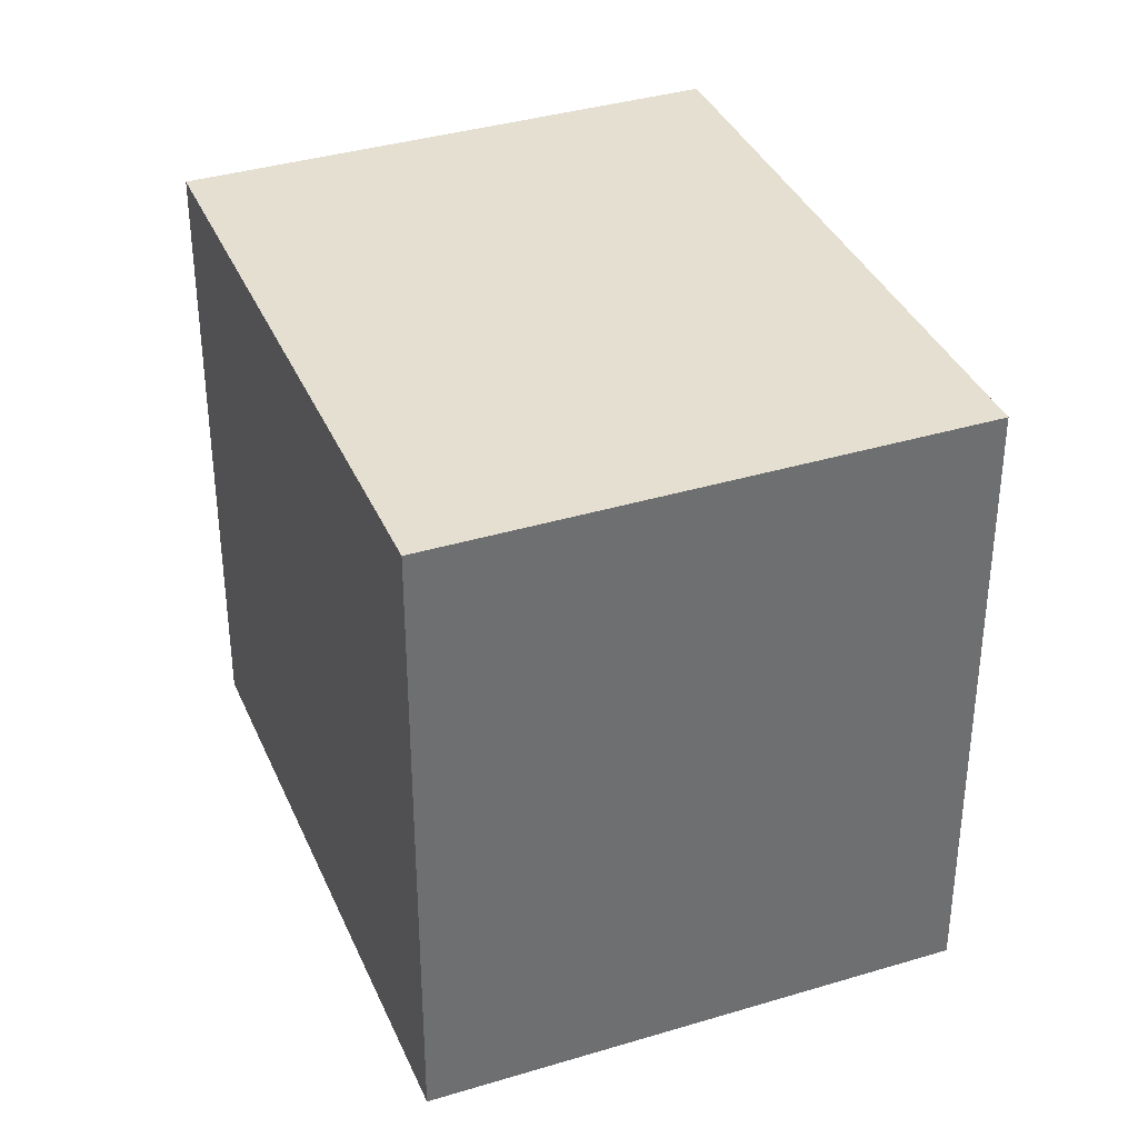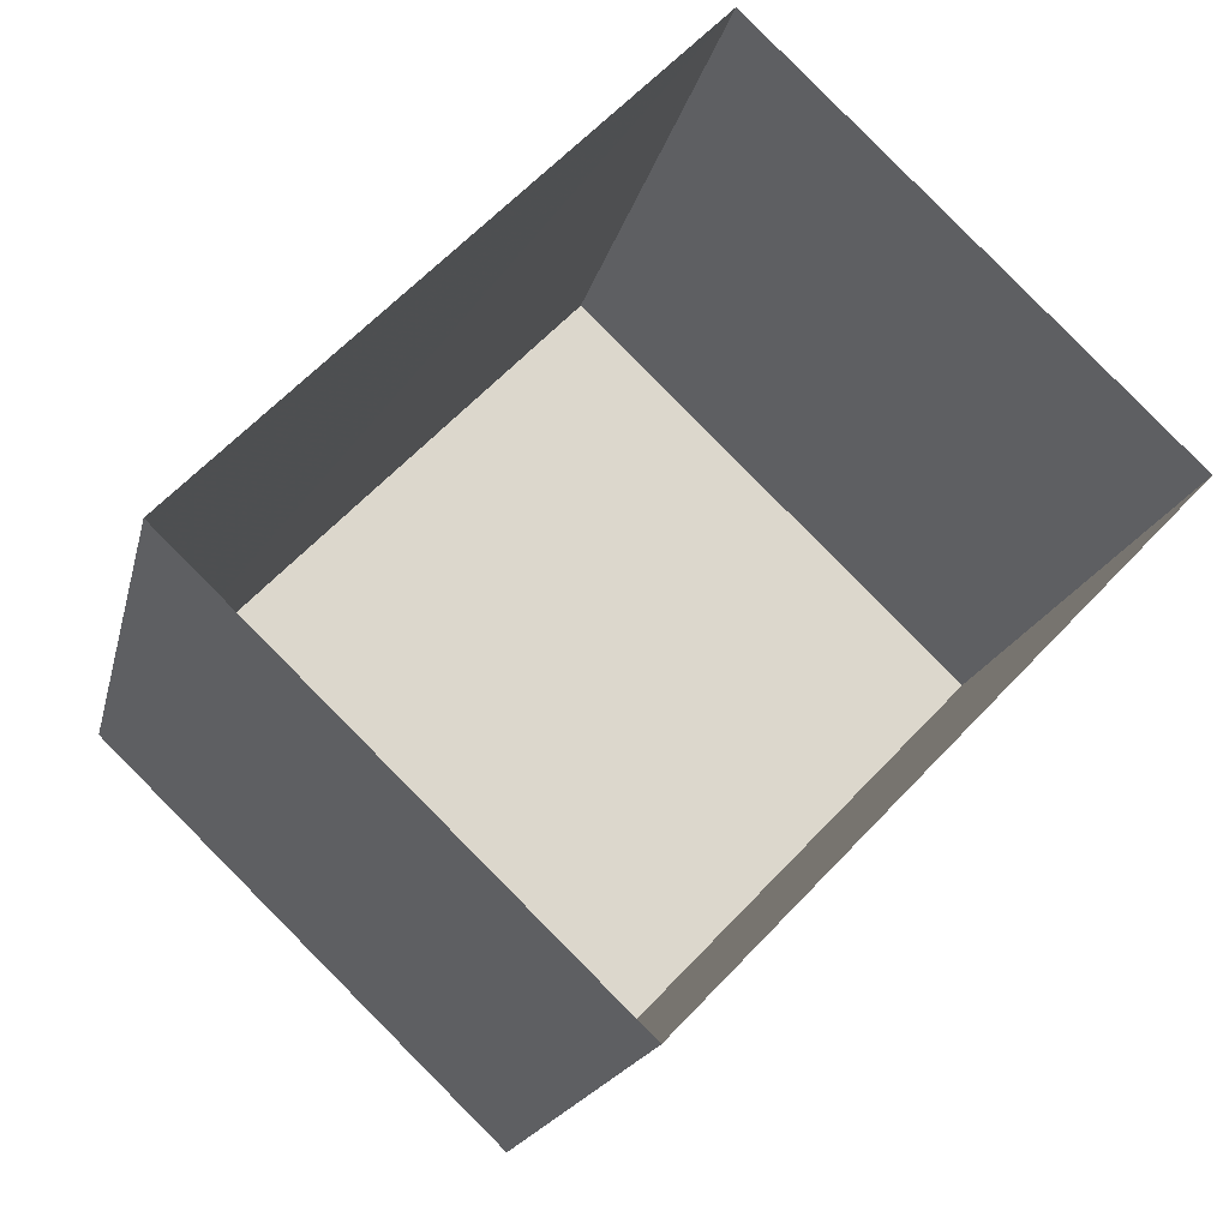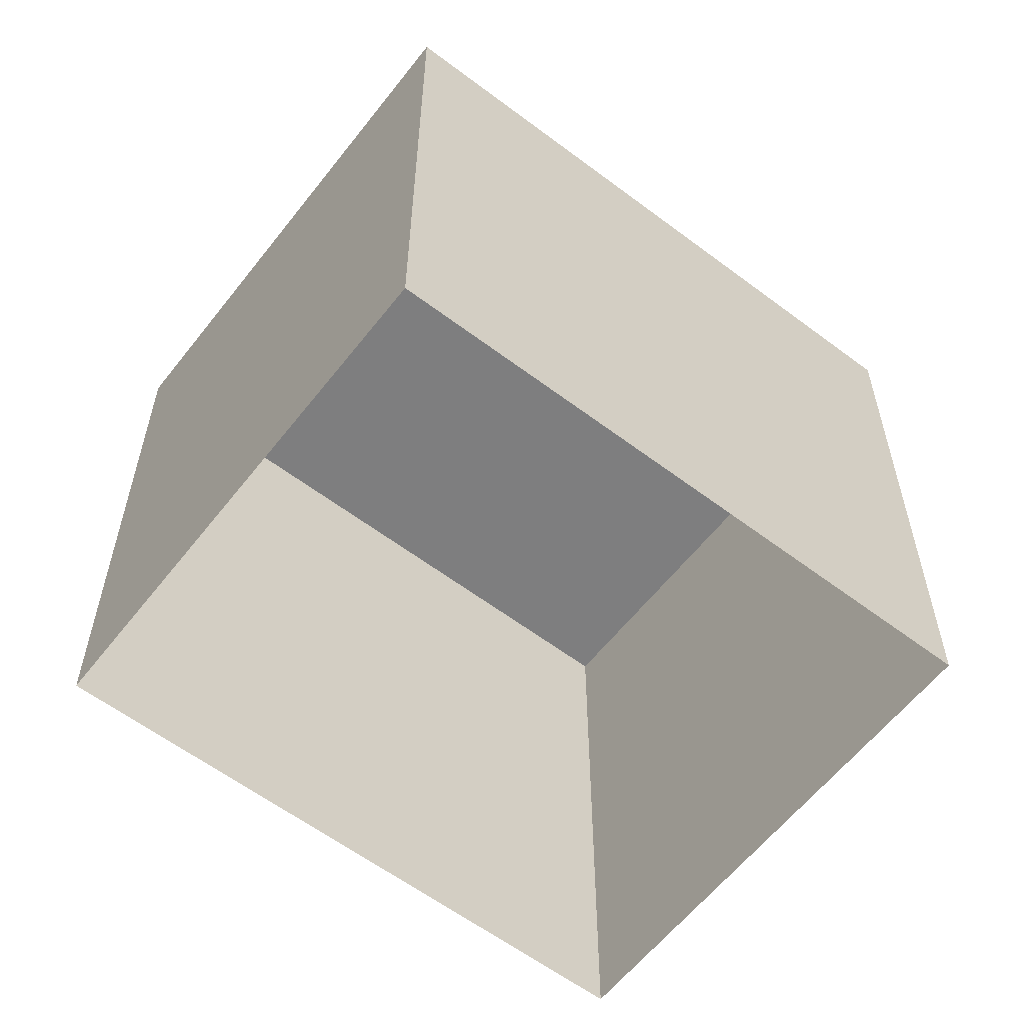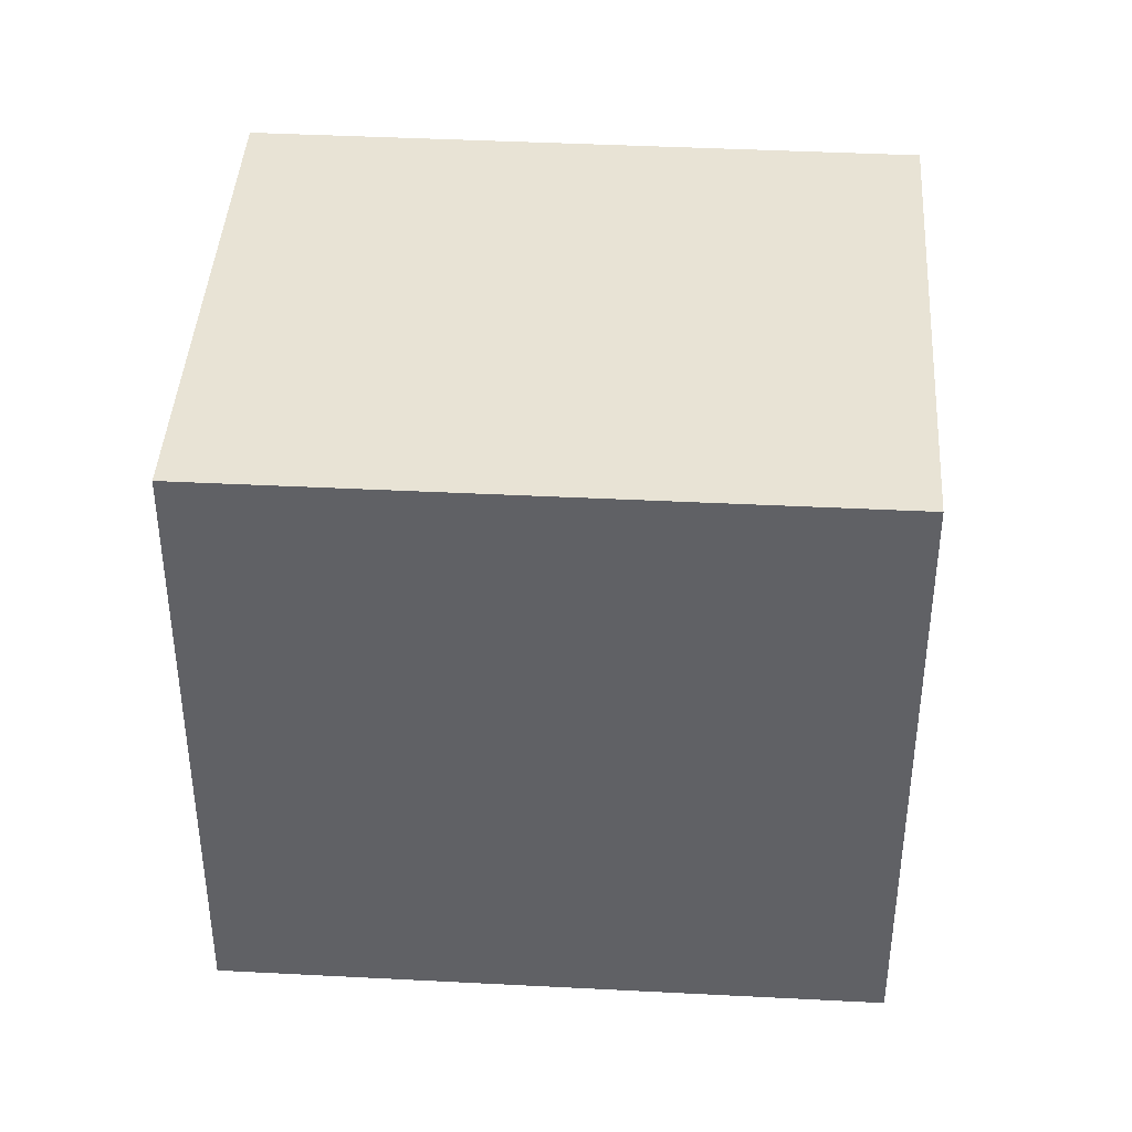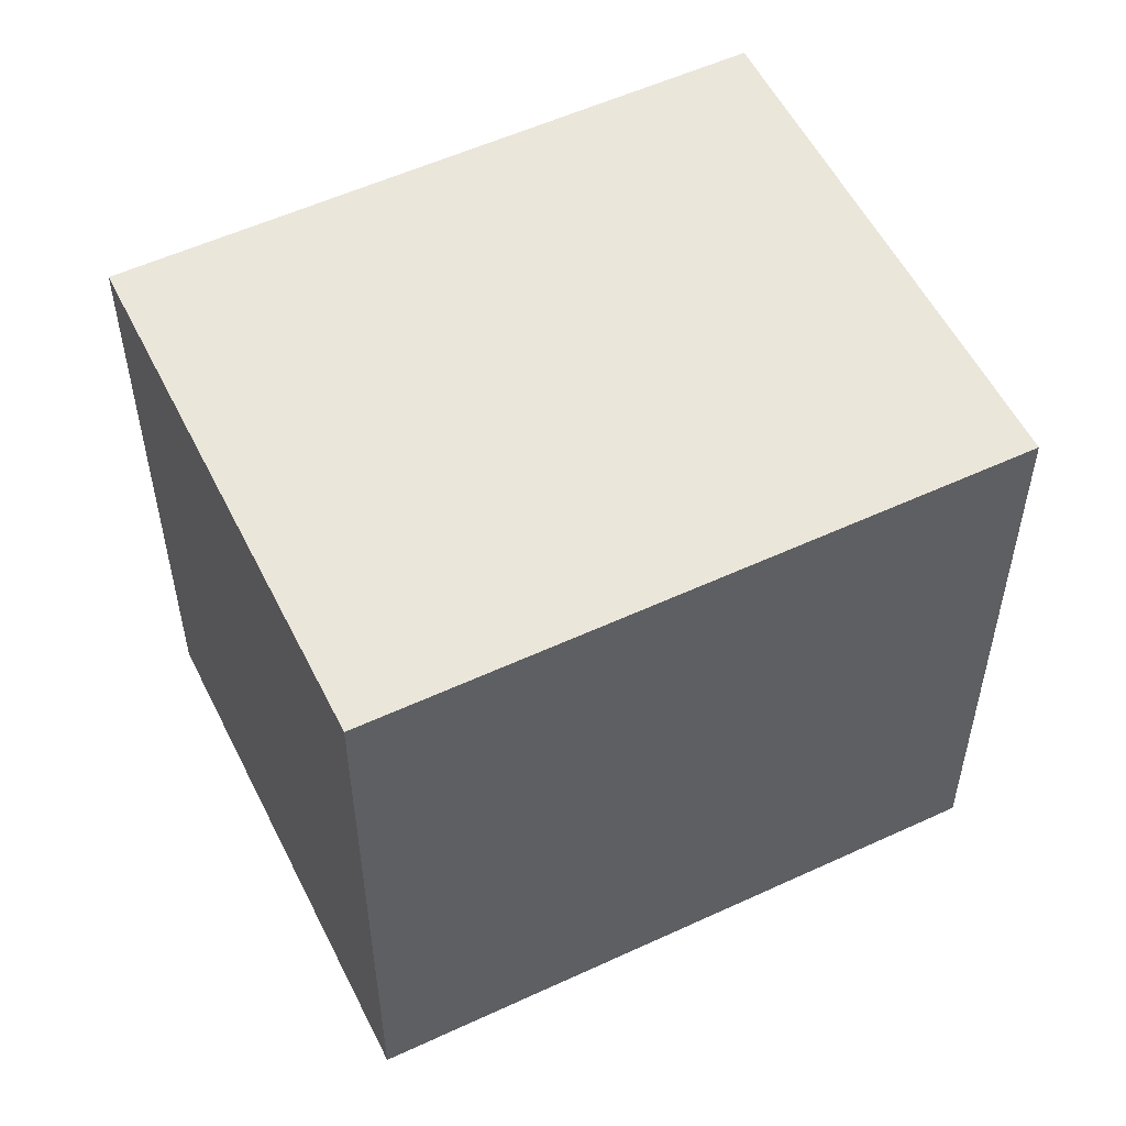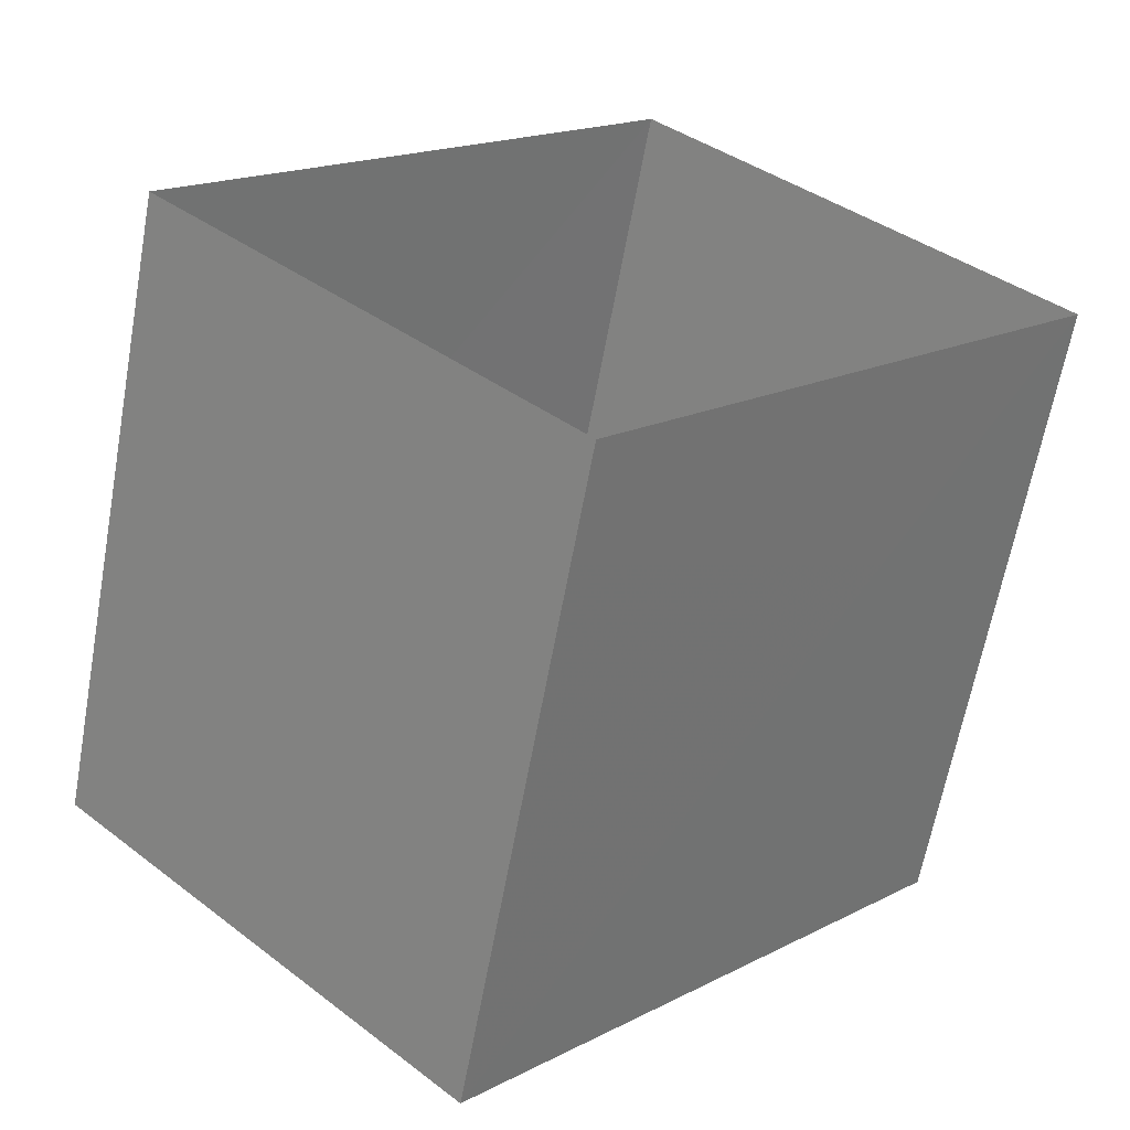
<metadata>
{"format":"obj","ext":"obj","renderer":"f3d","projection":"perspective","resolution":1024,"background":"white","views":[{"elev":36.7,"azim":-157.5,"up":"+Z"},{"elev":-17.3,"azim":167.8,"up":"+Y"},{"elev":-59.5,"azim":-83.9,"up":"+Z"},{"elev":41.3,"azim":137.5,"up":"+Z"},{"elev":54.9,"azim":107.8,"up":"+Z"},{"elev":-63.7,"azim":169.7,"up":"+Y"}]}
</metadata>
<code>
v -9189 -3.63e+04 26.67
v -9189 -3.629e+04 26.67
v -9186 -3.63e+04 26.66
v -9191 -3.629e+04 26.67
v -9189 -3.629e+04 30.24
v -9189 -3.63e+04 30.24
v -9186 -3.63e+04 30.24
v -9191 -3.629e+04 30.24
f 1 2 3
f 1 4 2
f 5 6 7
f 5 8 6
f 7 1 3
f 7 6 1
f 6 4 1
f 6 8 4
f 5 2 4
f 8 5 4
f 7 3 2
f 5 7 2

</code>
